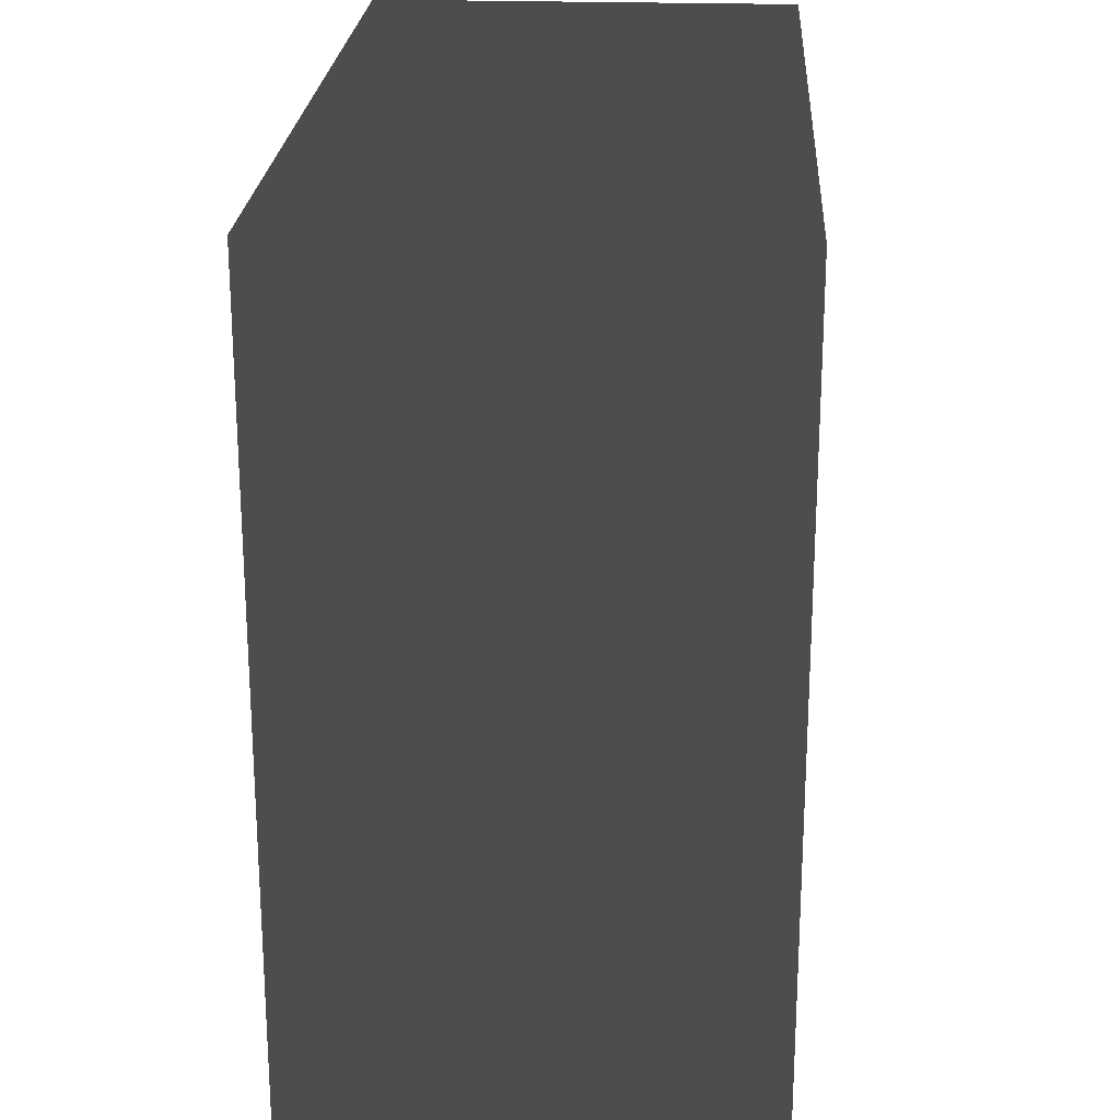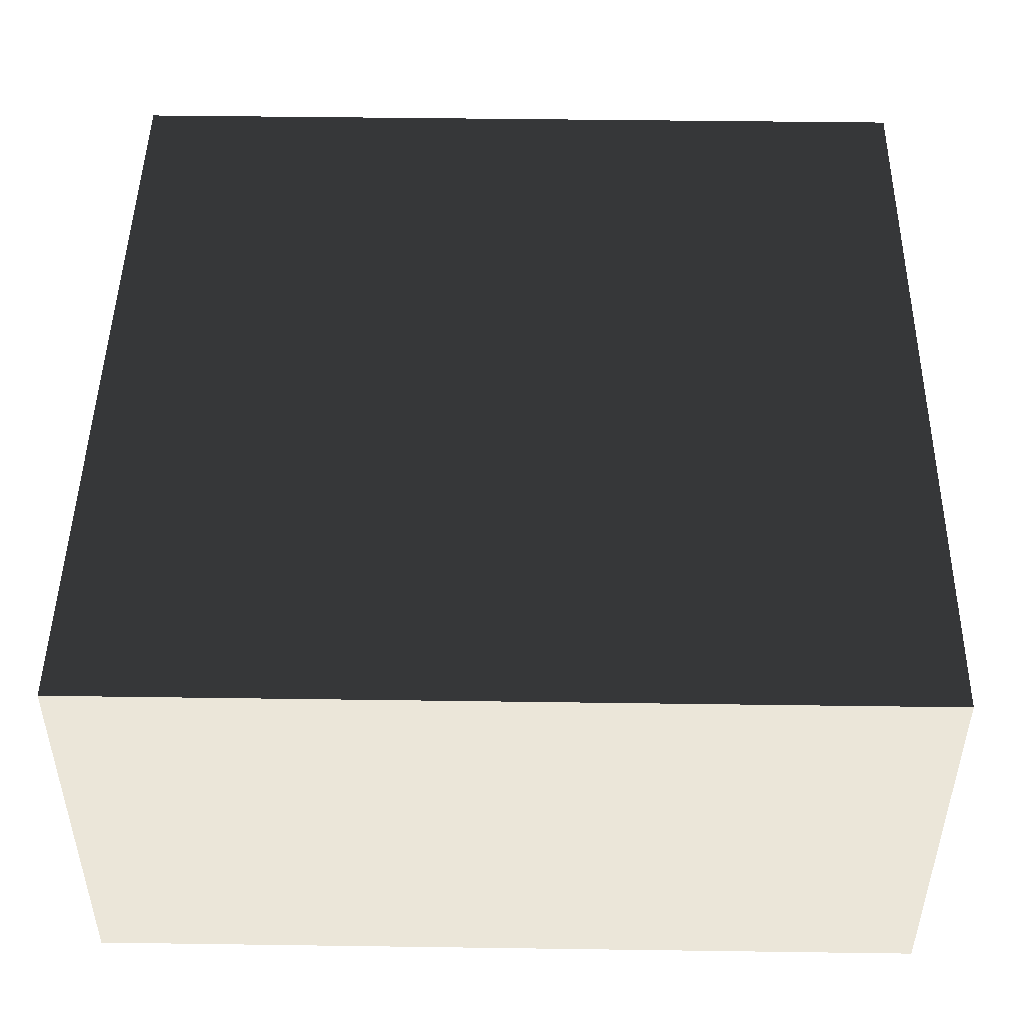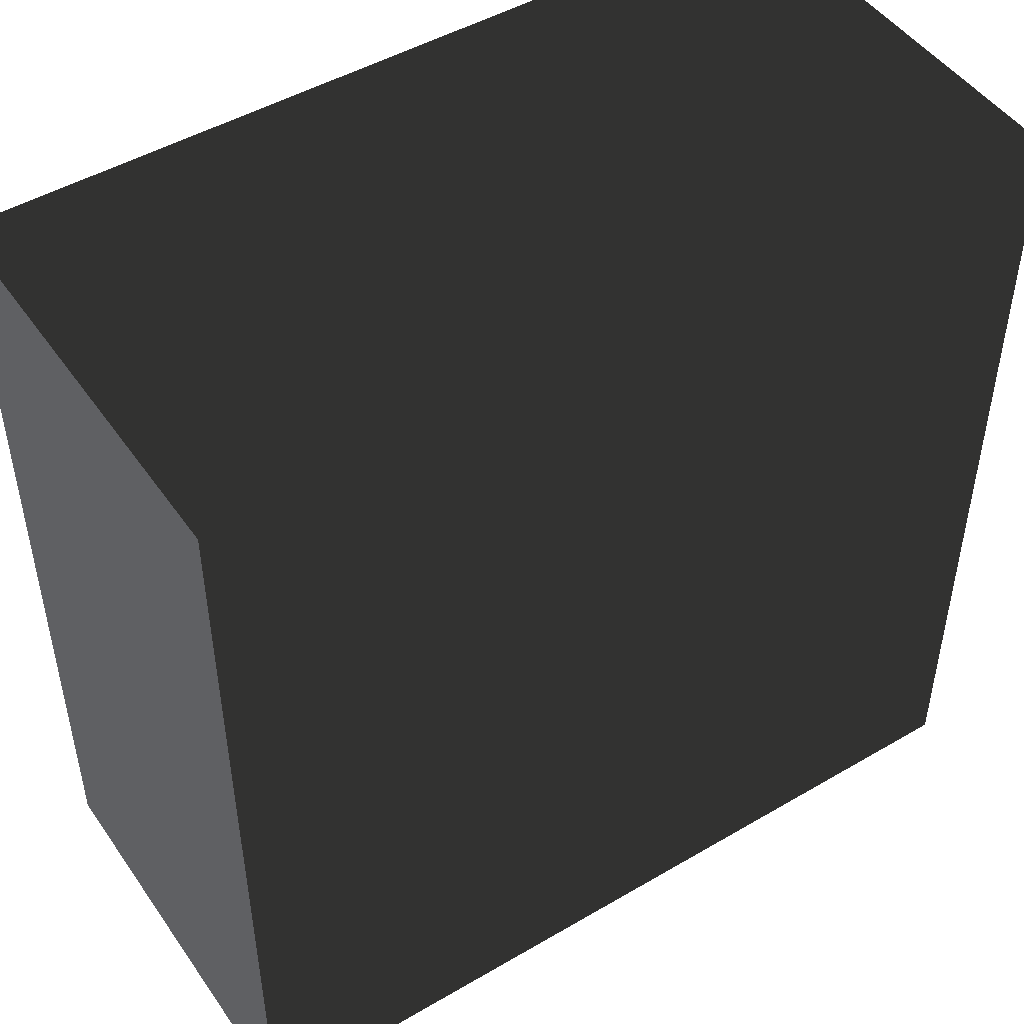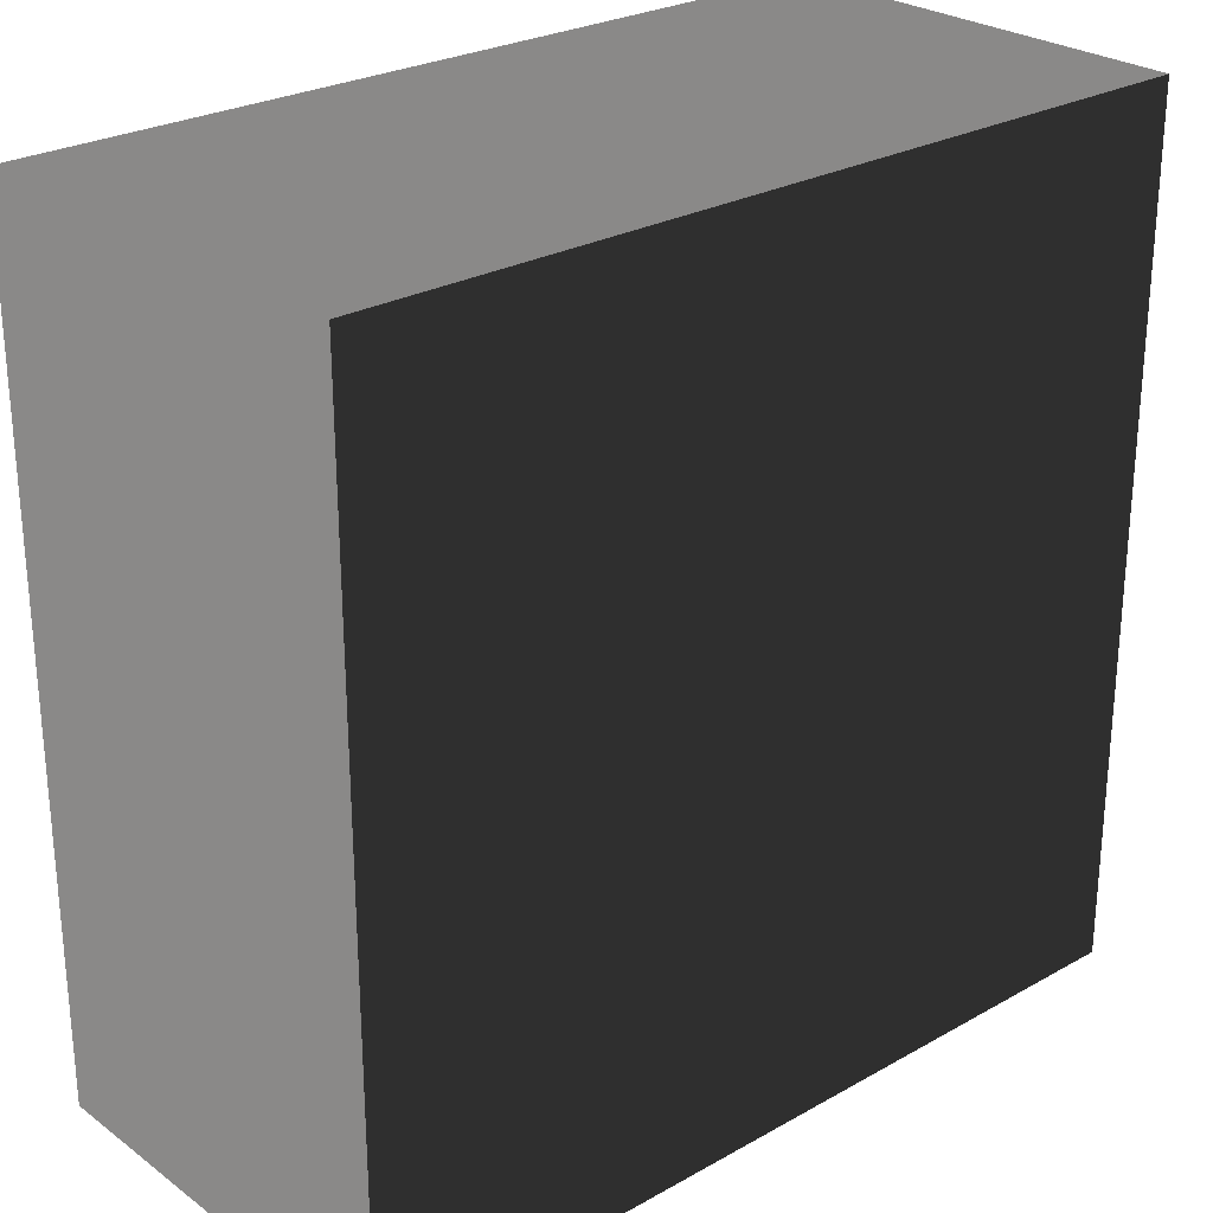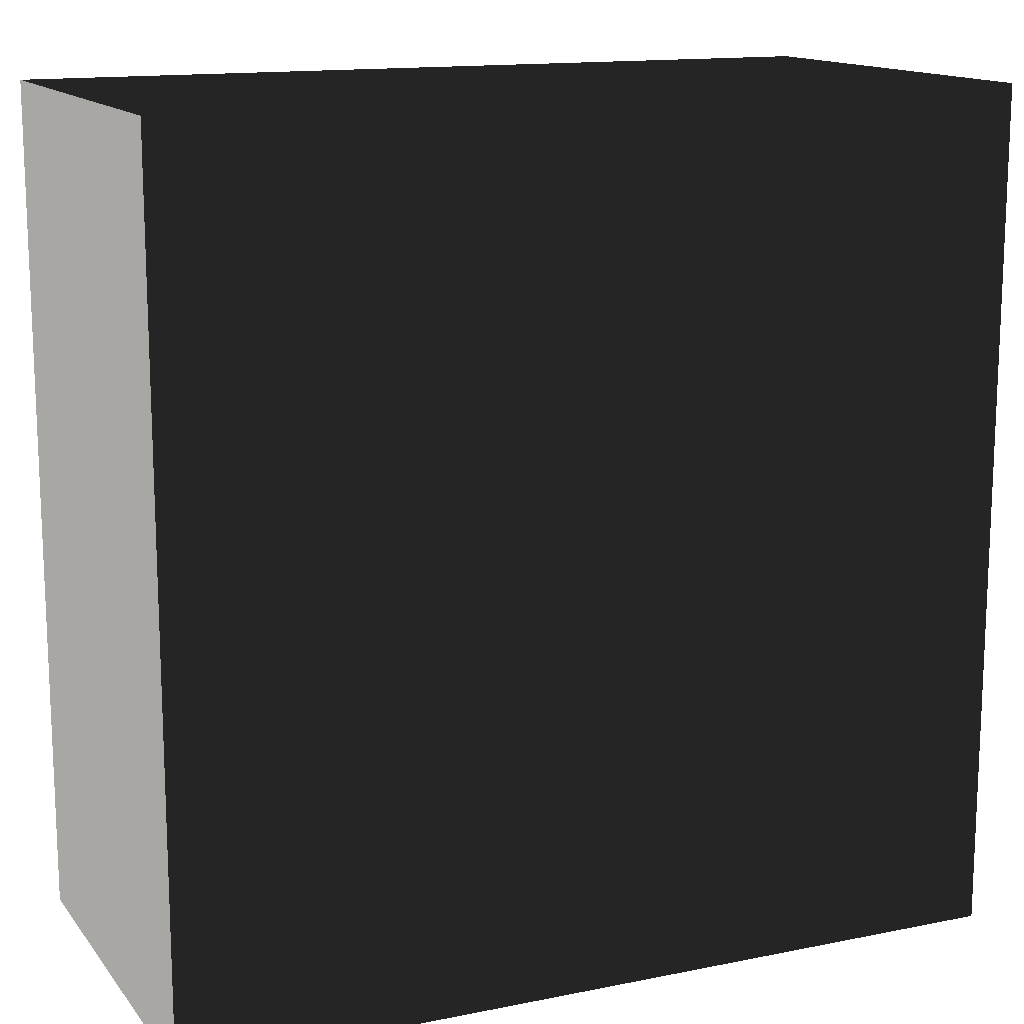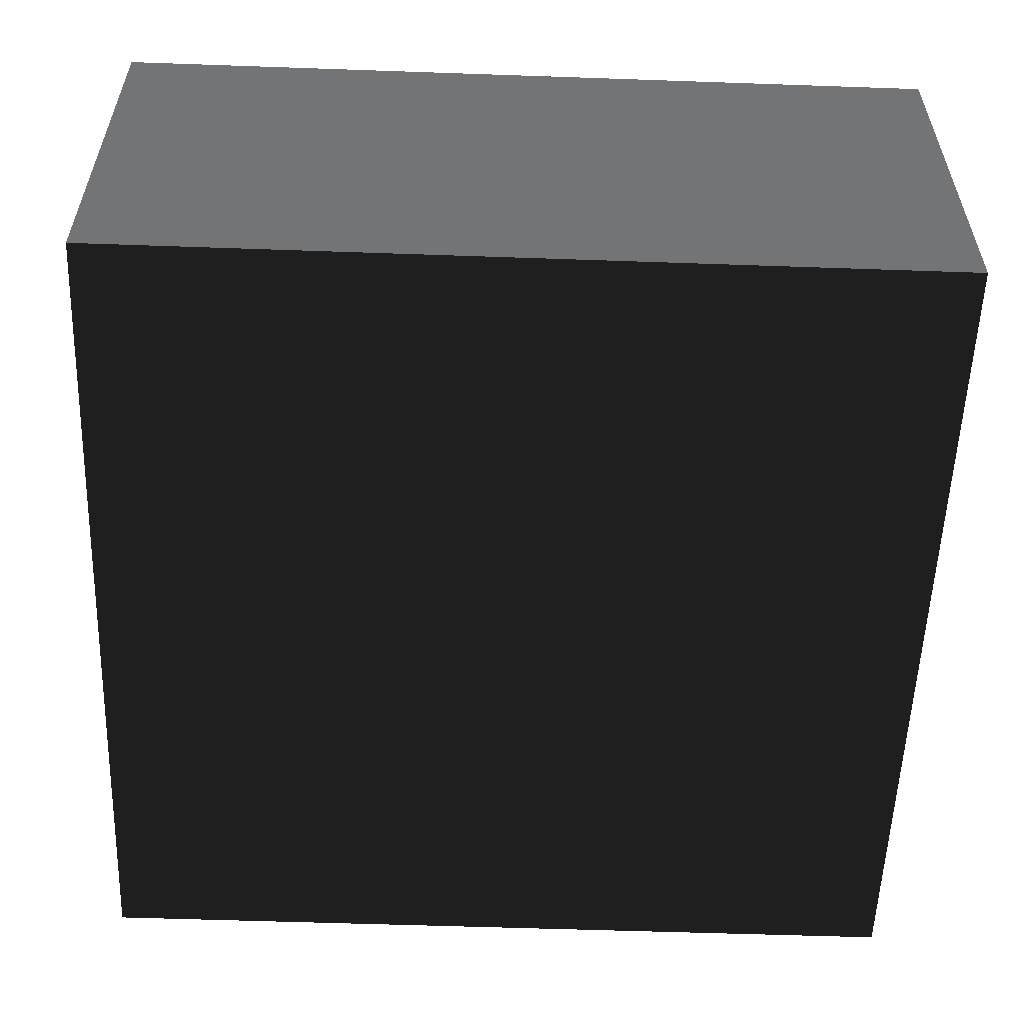
<metadata>
{"format":"obj","ext":"obj","renderer":"f3d","projection":"perspective","resolution":1024,"background":"white","views":[{"elev":22.9,"azim":93.3,"up":"+Y"},{"elev":47.8,"azim":-89.1,"up":"+Z"},{"elev":48.0,"azim":-33.3,"up":"+Y"},{"elev":26.4,"azim":138.6,"up":"+Y"},{"elev":14.2,"azim":-24.0,"up":"+Y"},{"elev":-56.1,"azim":177.9,"up":"+Z"}]}
</metadata>
<code>
v -10 0 5
v -10 0 10
v -10 10 5
v -10 10 10
v 0 0 5
v 0 0 10
v 0 10 5
v 0 10 10
f 1 2 4 3
f 1 3 7 5
f 1 5 6 2
f 8 7 5 6
f 8 6 2 4
f 8 4 3 7

</code>
